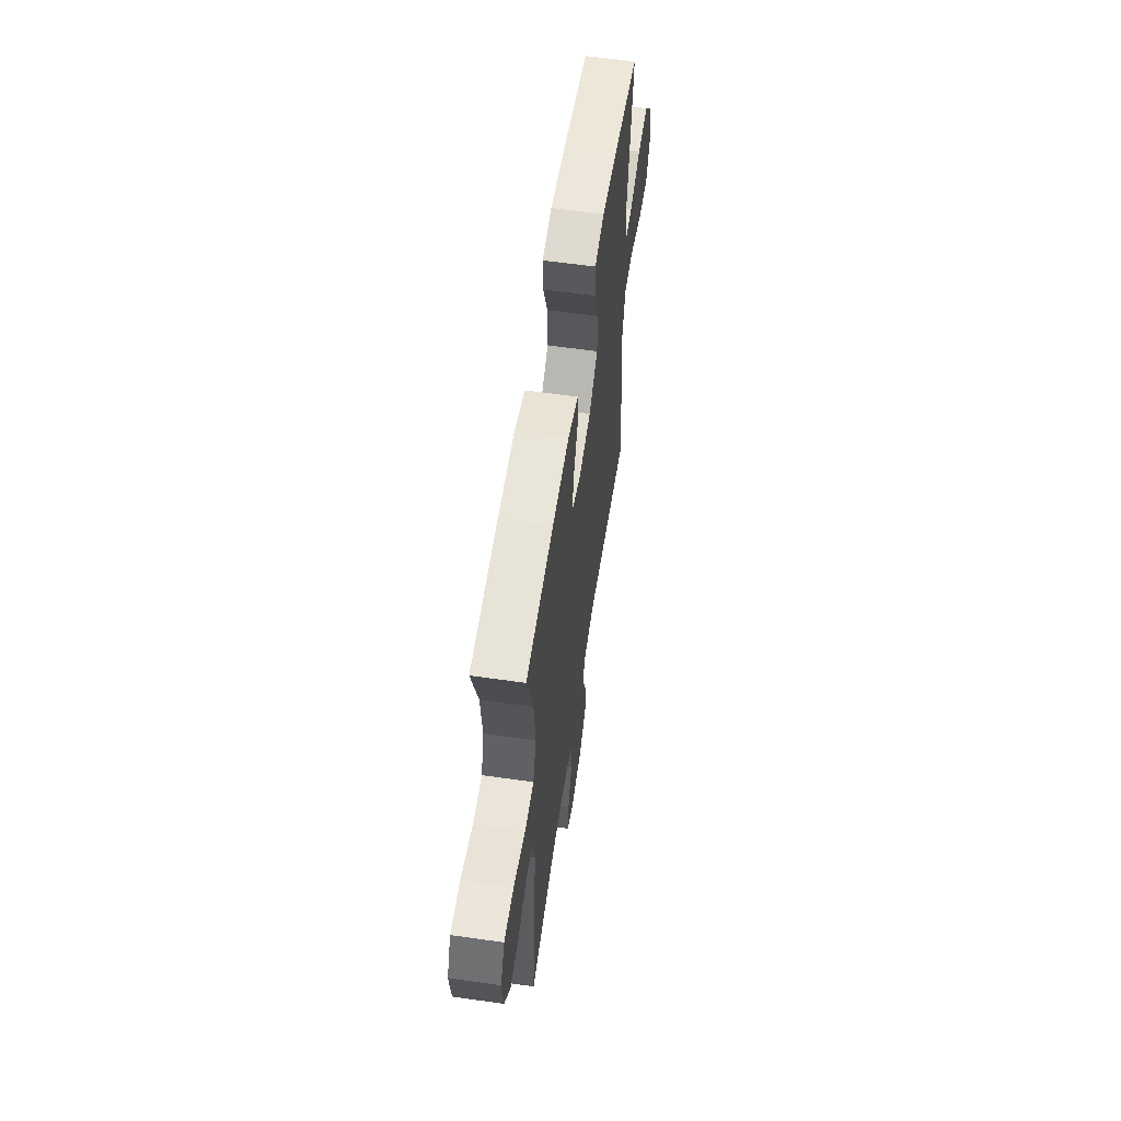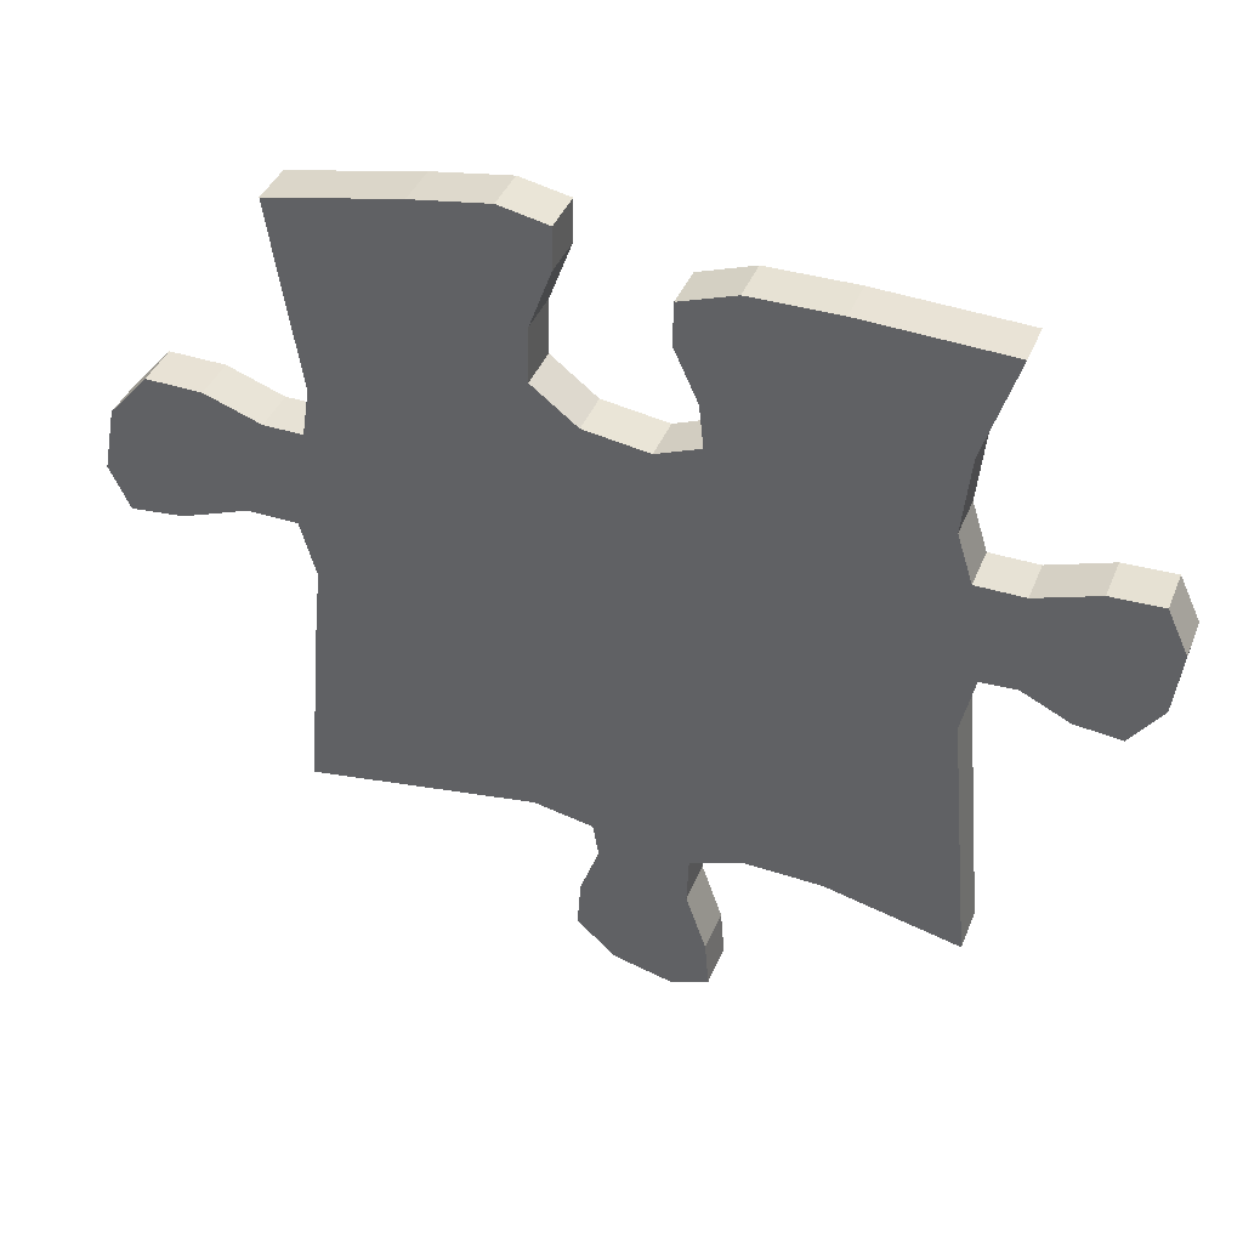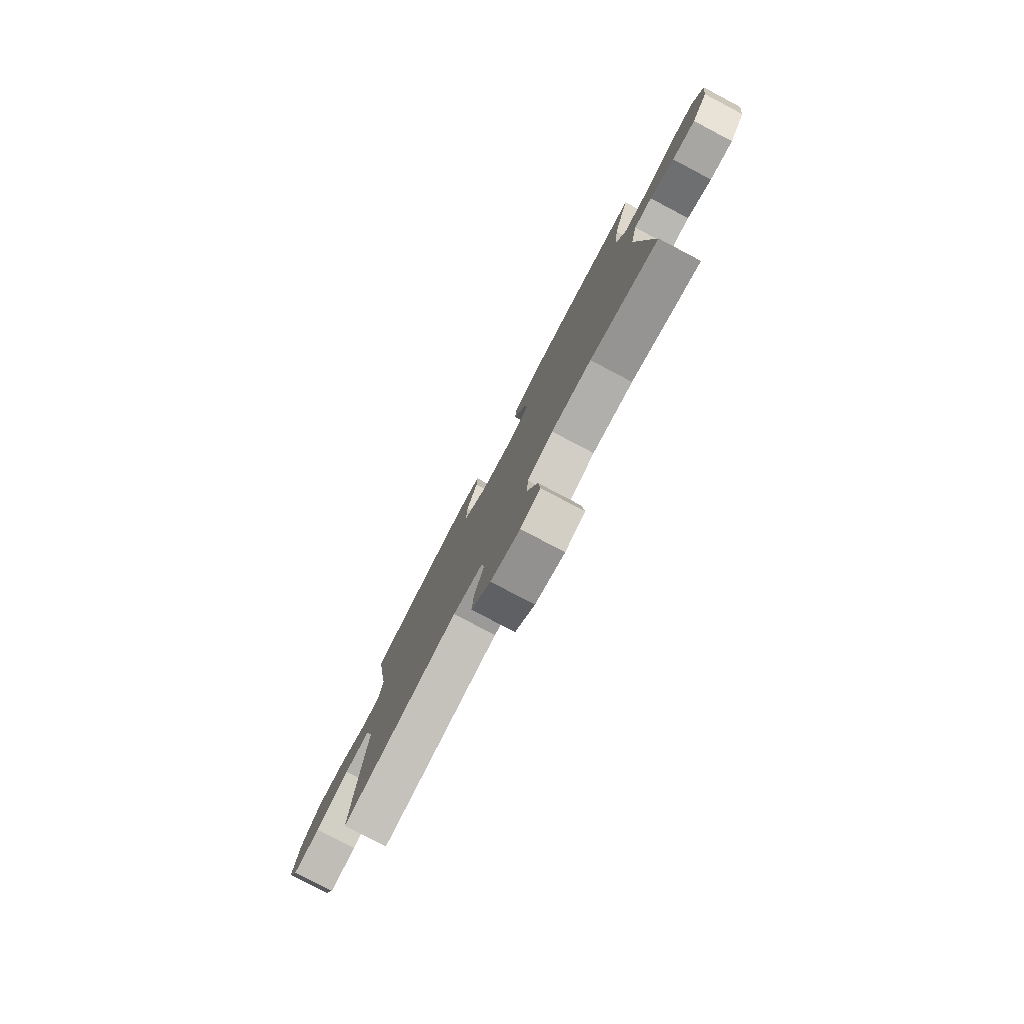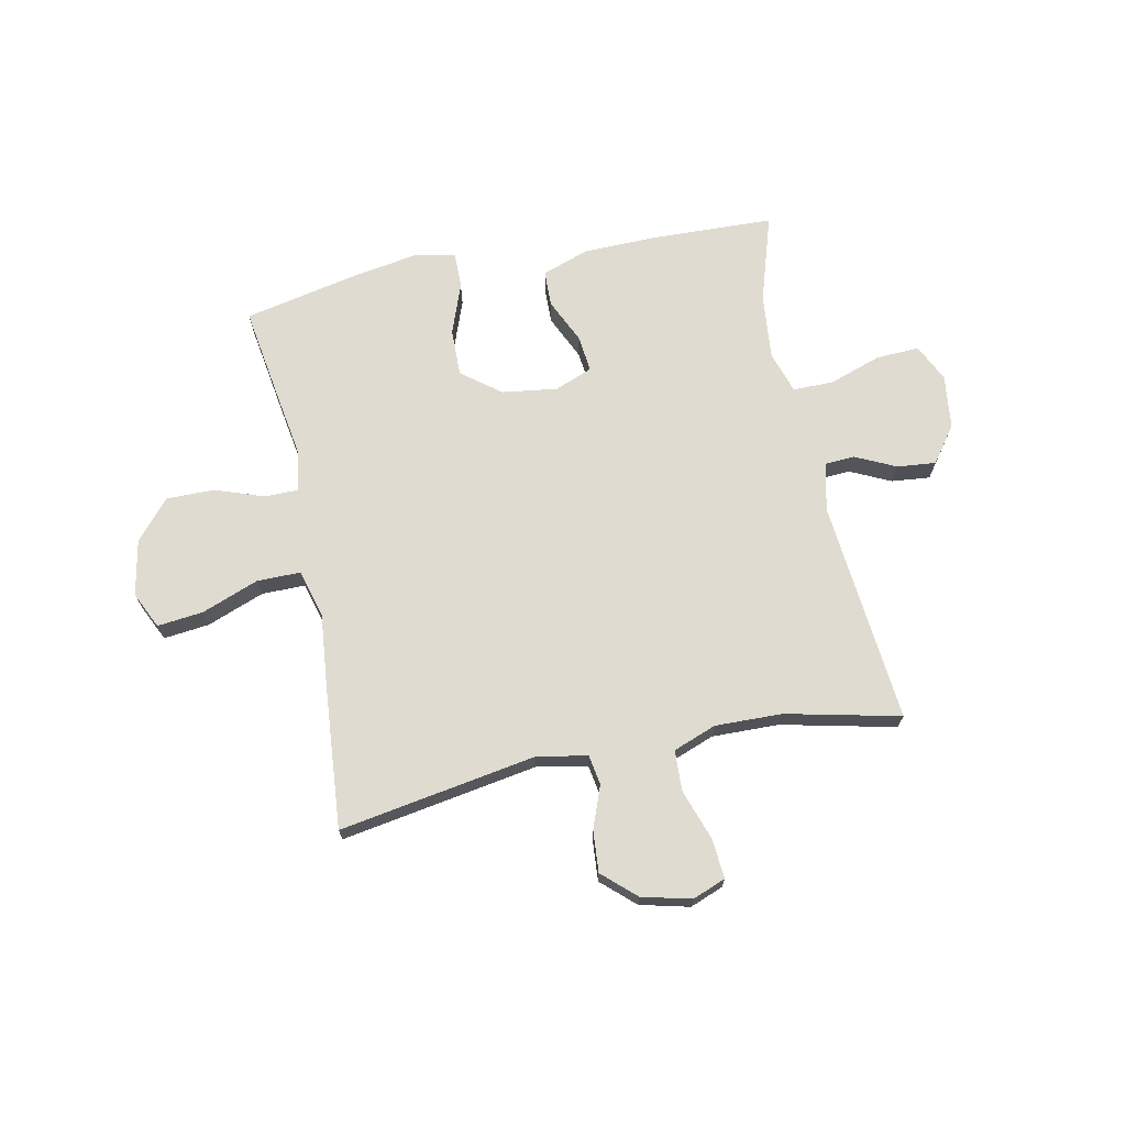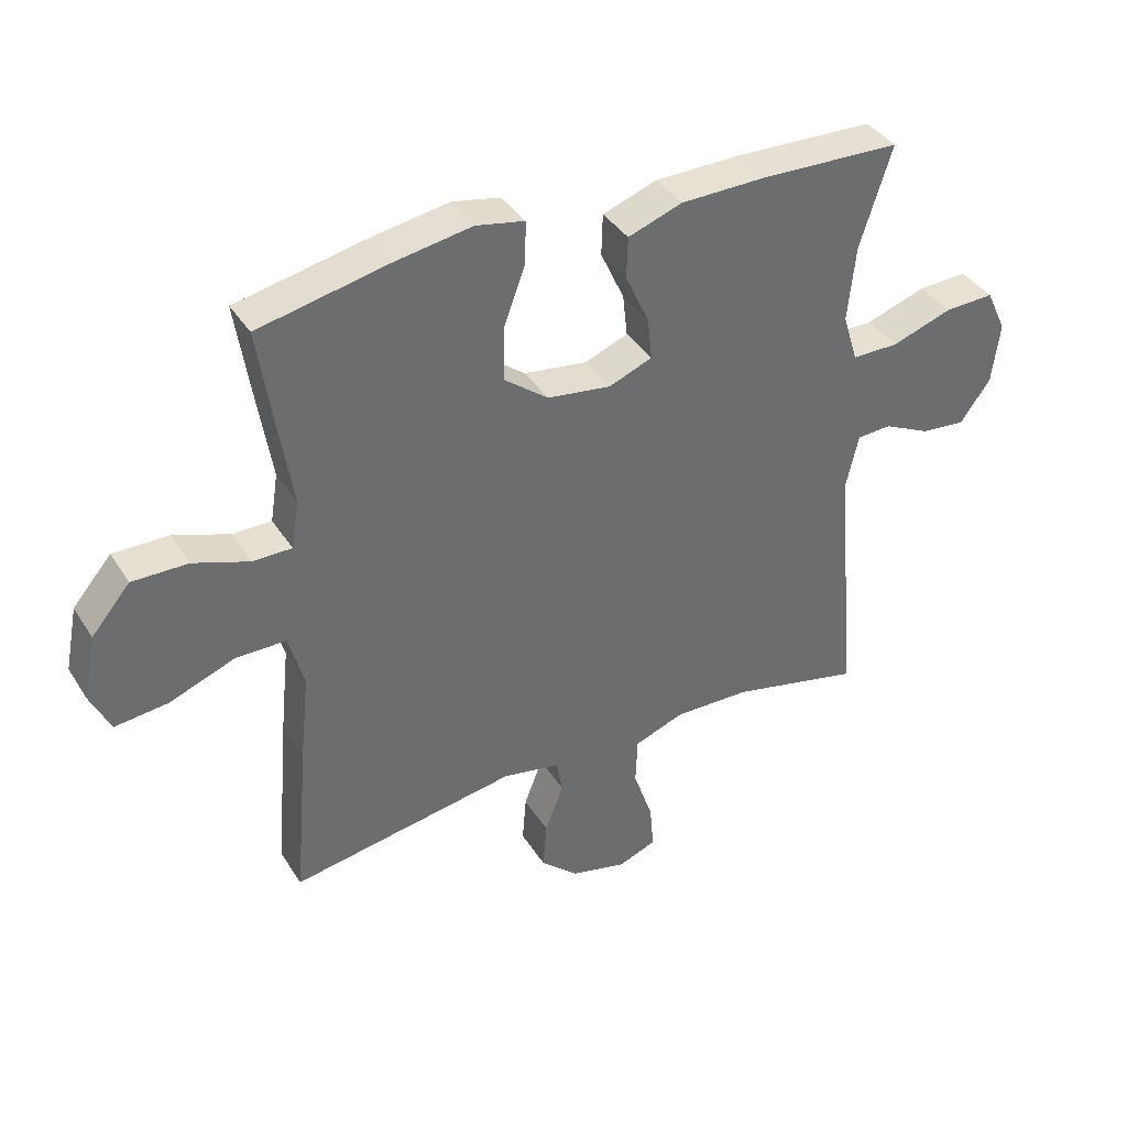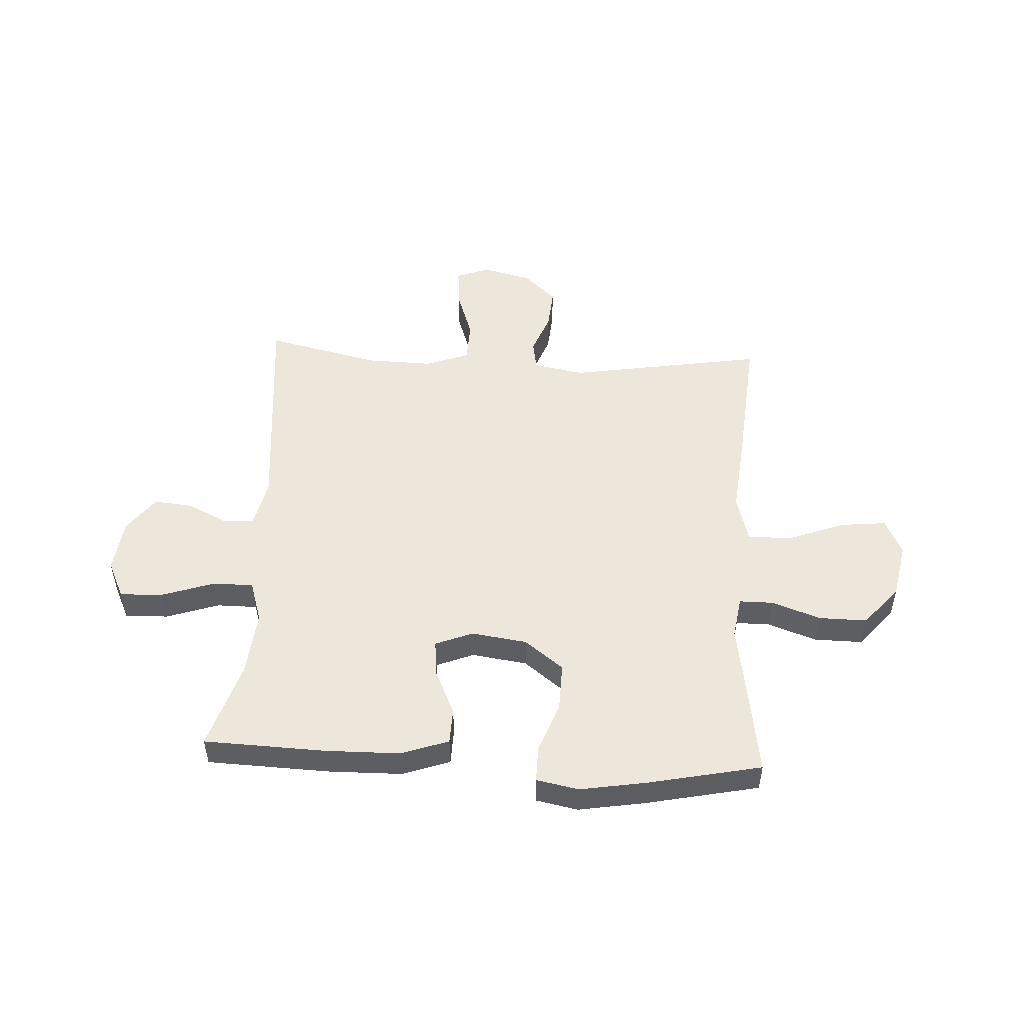
<metadata>
{"format":"obj","ext":"obj","renderer":"f3d","projection":"perspective","resolution":1024,"background":"white","views":[{"elev":59.3,"azim":-81.6,"up":"+Z"},{"elev":40.4,"azim":-159.1,"up":"+Z"},{"elev":-79.5,"azim":-117.7,"up":"+Z"},{"elev":69.9,"azim":168.3,"up":"+Y"},{"elev":38.5,"azim":151.0,"up":"+Z"},{"elev":50.9,"azim":3.1,"up":"+Y"}]}
</metadata>
<code>
v 0.5 0.07 0.5
v 0.474 0.07 0.329
v 0.455 0.07 0.211
v 0.467 0.07 0.135
v 0.528 0.07 0.135
v 0.616 0.07 0.166
v 0.703 0.07 0.167
v 0.764 0.07 0.096
v 0.784 0.07 -0.005
v 0.753 0.07 -0.071
v 0.67 0.07 -0.062
v 0.567 0.07 -0.023
v 0.488 0.07 -0.023
v 0.464 0.07 -0.109
v 0.478 0.07 -0.244
v 0.5 0.07 -0.5
v 0.144 0.07 -0.441
v 0.053 0.07 -0.458
v 0.044 0.07 -0.512
v 0.073 0.07 -0.588
v 0.079 0.07 -0.663
v 0.02 0.07 -0.717
v -0.069 0.07 -0.739
v -0.129 0.07 -0.716
v -0.123 0.07 -0.644
v -0.092 0.07 -0.553
v -0.095 0.07 -0.479
v -0.173 0.07 -0.45
v -0.294 0.07 -0.453
v -0.5 0.07 -0.5
v -0.463 0.07 -0.097
v -0.483 0.07 -0.009
v -0.537 0.07 -0.006
v -0.61 0.07 -0.041
v -0.68 0.07 -0.048
v -0.728 0.07 0.017
v -0.74 0.07 0.114
v -0.708 0.07 0.182
v -0.63 0.07 0.179
v -0.535 0.07 0.147
v -0.462 0.07 0.147
v -0.438 0.07 0.223
v -0.45 0.07 0.342
v -0.5 0.07 0.5
v -0.279 0.07 0.508
v -0.145 0.07 0.506
v -0.06 0.07 0.476
v -0.058 0.07 0.411
v -0.095 0.07 0.33
v -0.102 0.07 0.264
v -0.034 0.07 0.237
v 0.066 0.07 0.251
v 0.136 0.07 0.305
v 0.134 0.07 0.391
v 0.1 0.07 0.483
v 0.099 0.07 0.548
v 0.175 0.07 0.563
v 0.295 0.07 0.543
v 0.5 0 0.5
v 0.474 0 0.329
v 0.455 0 0.211
v 0.467 0 0.135
v 0.528 0 0.135
v 0.616 0 0.166
v 0.703 0 0.167
v 0.764 0 0.096
v 0.784 0 -0.005
v 0.753 0 -0.071
v 0.67 0 -0.062
v 0.567 0 -0.023
v 0.488 0 -0.023
v 0.464 0 -0.109
v 0.478 0 -0.244
v 0.5 0 -0.5
v 0.144 0 -0.441
v 0.053 0 -0.458
v 0.044 0 -0.512
v 0.073 0 -0.588
v 0.079 0 -0.663
v 0.02 0 -0.717
v -0.069 0 -0.739
v -0.129 0 -0.716
v -0.123 0 -0.644
v -0.092 0 -0.553
v -0.095 0 -0.479
v -0.173 0 -0.45
v -0.294 0 -0.453
v -0.5 0 -0.5
v -0.463 0 -0.097
v -0.483 0 -0.009
v -0.537 0 -0.006
v -0.61 0 -0.041
v -0.68 0 -0.048
v -0.728 0 0.017
v -0.74 0 0.114
v -0.708 0 0.182
v -0.63 0 0.179
v -0.535 0 0.147
v -0.462 0 0.147
v -0.438 0 0.223
v -0.45 0 0.342
v -0.5 0 0.5
v -0.279 0 0.508
v -0.145 0 0.506
v -0.06 0 0.476
v -0.058 0 0.411
v -0.095 0 0.33
v -0.102 0 0.264
v -0.034 0 0.237
v 0.066 0 0.251
v 0.136 0 0.305
v 0.134 0 0.391
v 0.1 0 0.483
v 0.099 0 0.548
v 0.175 0 0.563
v 0.295 0 0.543
f 54 55 56 57
f 53 54 57 58
f 46 47 48 49
f 46 49 50
f 43 44 45 46
f 42 43 46 50
f 41 42 50 51
f 37 38 39 40
f 37 40 41
f 36 37 41
f 33 34 35 36
f 32 33 36 41
f 31 32 41 51
f 29 30 31 51
f 23 24 25 26
f 23 26 27
f 22 23 27
f 19 20 21 22
f 19 22 27
f 18 19 27 28
f 14 15 16 17
f 13 14 17 18
f 9 10 11 12
f 9 12 13
f 8 9 13
f 5 6 7 8
f 4 5 8 13
f 3 4 13 18
f 53 58 1 2
f 52 53 2 3
f 28 29 51 52
f 3 18 28 52
f 115 114 113 112
f 116 115 112 111
f 107 106 105 104
f 108 107 104
f 104 103 102 101
f 108 104 101 100
f 109 108 100 99
f 98 97 96 95
f 99 98 95
f 99 95 94
f 94 93 92 91
f 99 94 91 90
f 109 99 90 89
f 109 89 88 87
f 84 83 82 81
f 85 84 81
f 85 81 80
f 80 79 78 77
f 85 80 77
f 86 85 77 76
f 75 74 73 72
f 76 75 72 71
f 70 69 68 67
f 71 70 67
f 71 67 66
f 66 65 64 63
f 71 66 63 62
f 76 71 62 61
f 60 59 116 111
f 61 60 111 110
f 110 109 87 86
f 110 86 76 61
f 1 59 60 2
f 2 60 61 3
f 3 61 62 4
f 4 62 63 5
f 5 63 64 6
f 6 64 65 7
f 7 65 66 8
f 8 66 67 9
f 9 67 68 10
f 10 68 69 11
f 11 69 70 12
f 12 70 71 13
f 13 71 72 14
f 14 72 73 15
f 15 73 74 16
f 16 74 75 17
f 17 75 76 18
f 18 76 77 19
f 19 77 78 20
f 20 78 79 21
f 21 79 80 22
f 22 80 81 23
f 23 81 82 24
f 24 82 83 25
f 25 83 84 26
f 26 84 85 27
f 27 85 86 28
f 28 86 87 29
f 29 87 88 30
f 30 88 89 31
f 31 89 90 32
f 32 90 91 33
f 33 91 92 34
f 34 92 93 35
f 35 93 94 36
f 36 94 95 37
f 37 95 96 38
f 38 96 97 39
f 39 97 98 40
f 40 98 99 41
f 41 99 100 42
f 42 100 101 43
f 43 101 102 44
f 44 102 103 45
f 45 103 104 46
f 46 104 105 47
f 47 105 106 48
f 48 106 107 49
f 49 107 108 50
f 50 108 109 51
f 51 109 110 52
f 52 110 111 53
f 53 111 112 54
f 54 112 113 55
f 55 113 114 56
f 56 114 115 57
f 57 115 116 58
f 58 116 59 1

</code>
